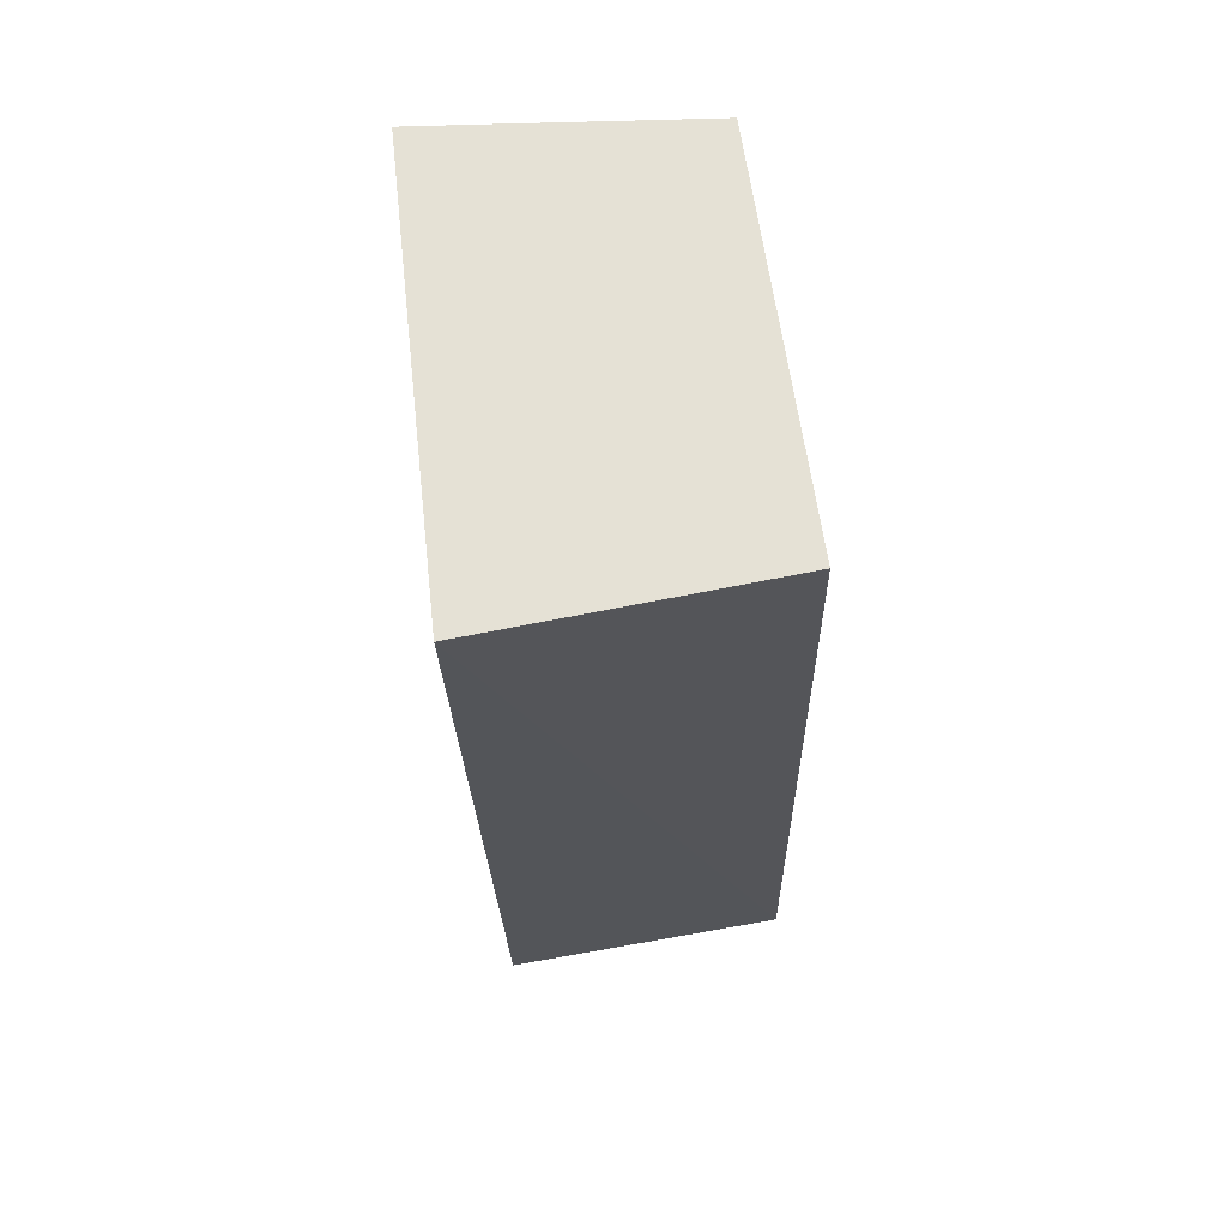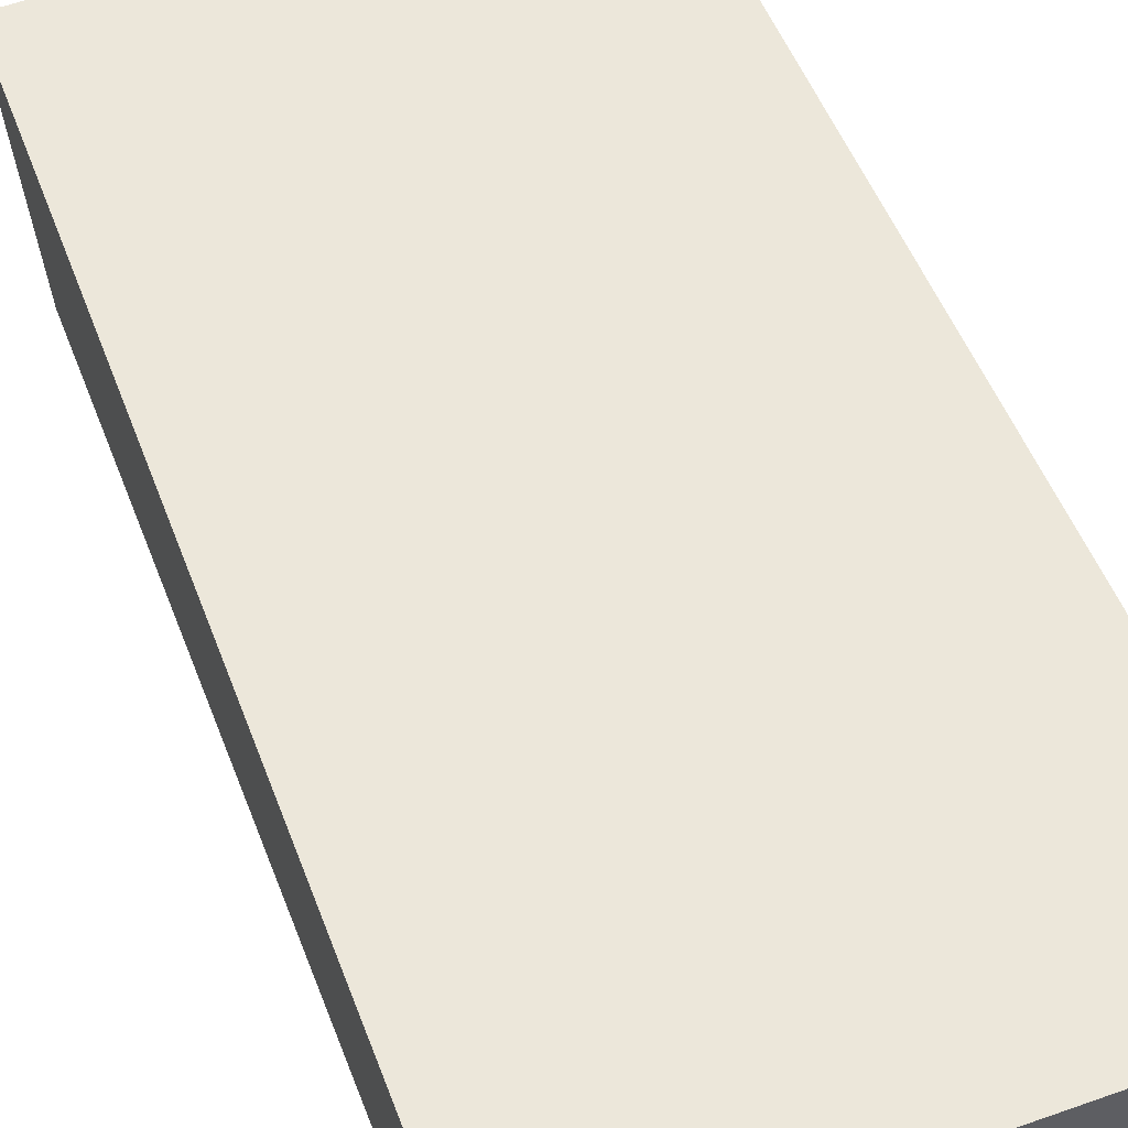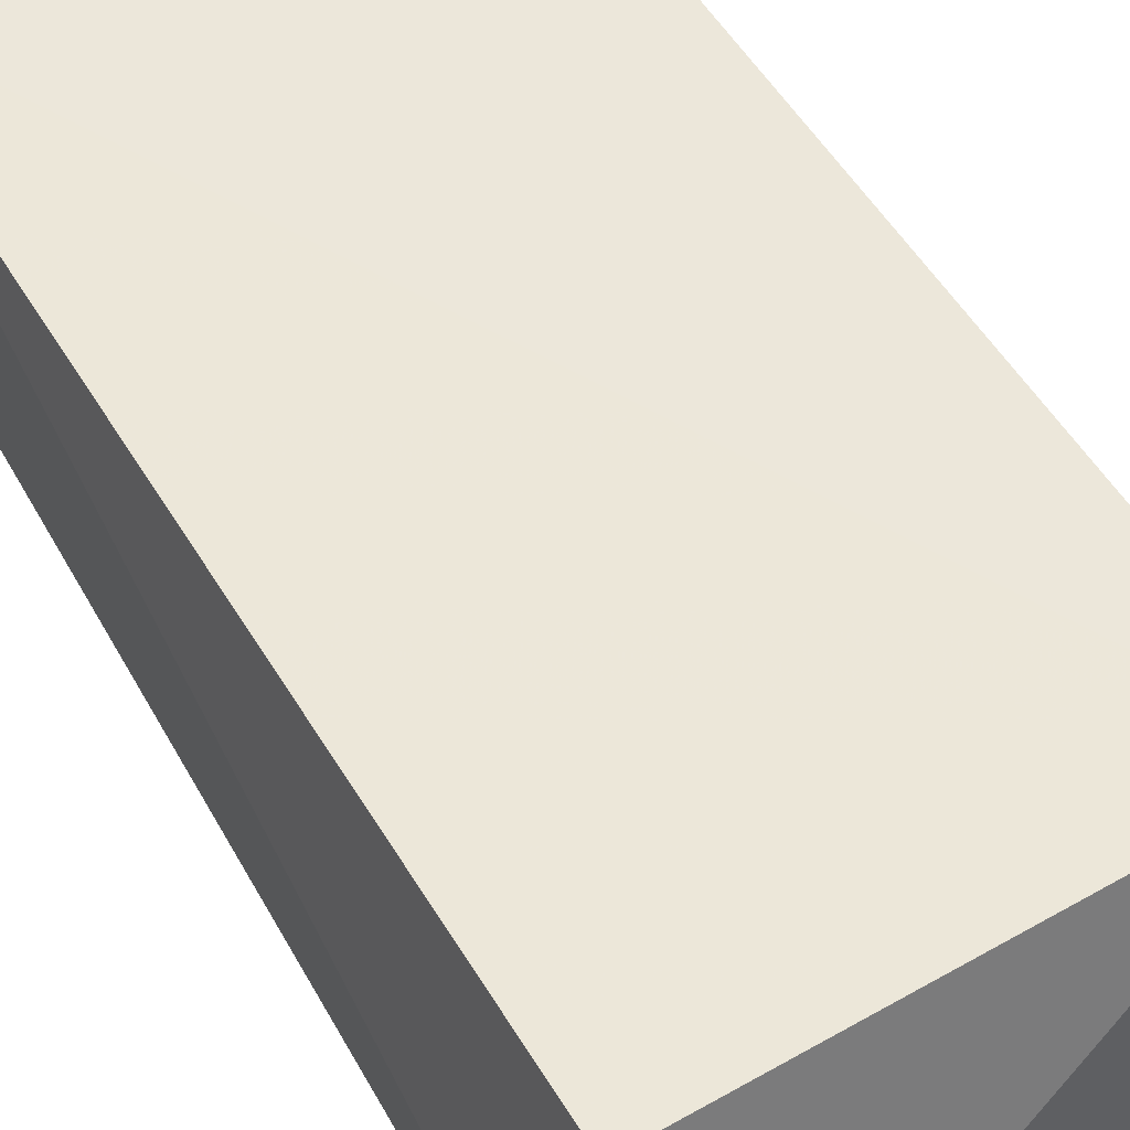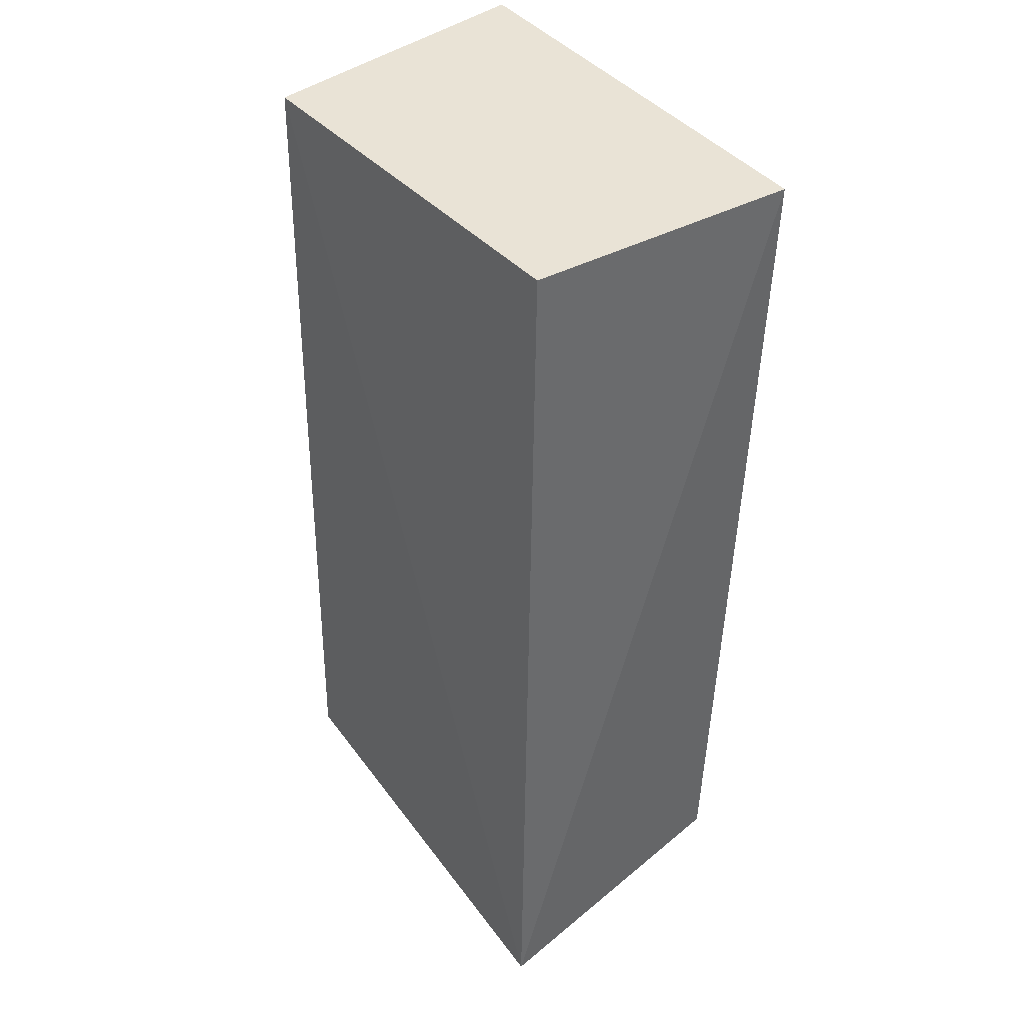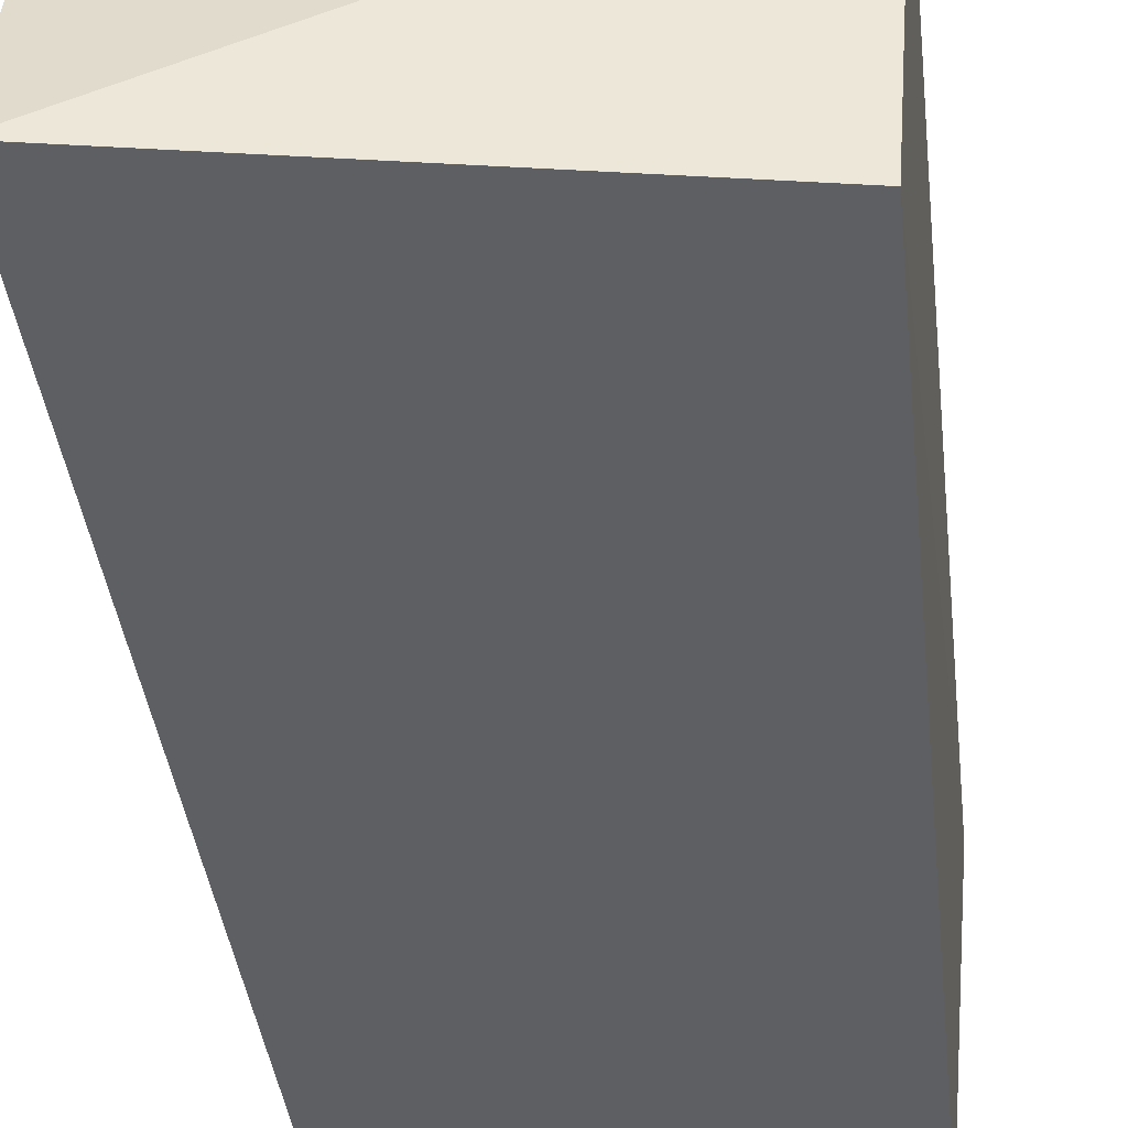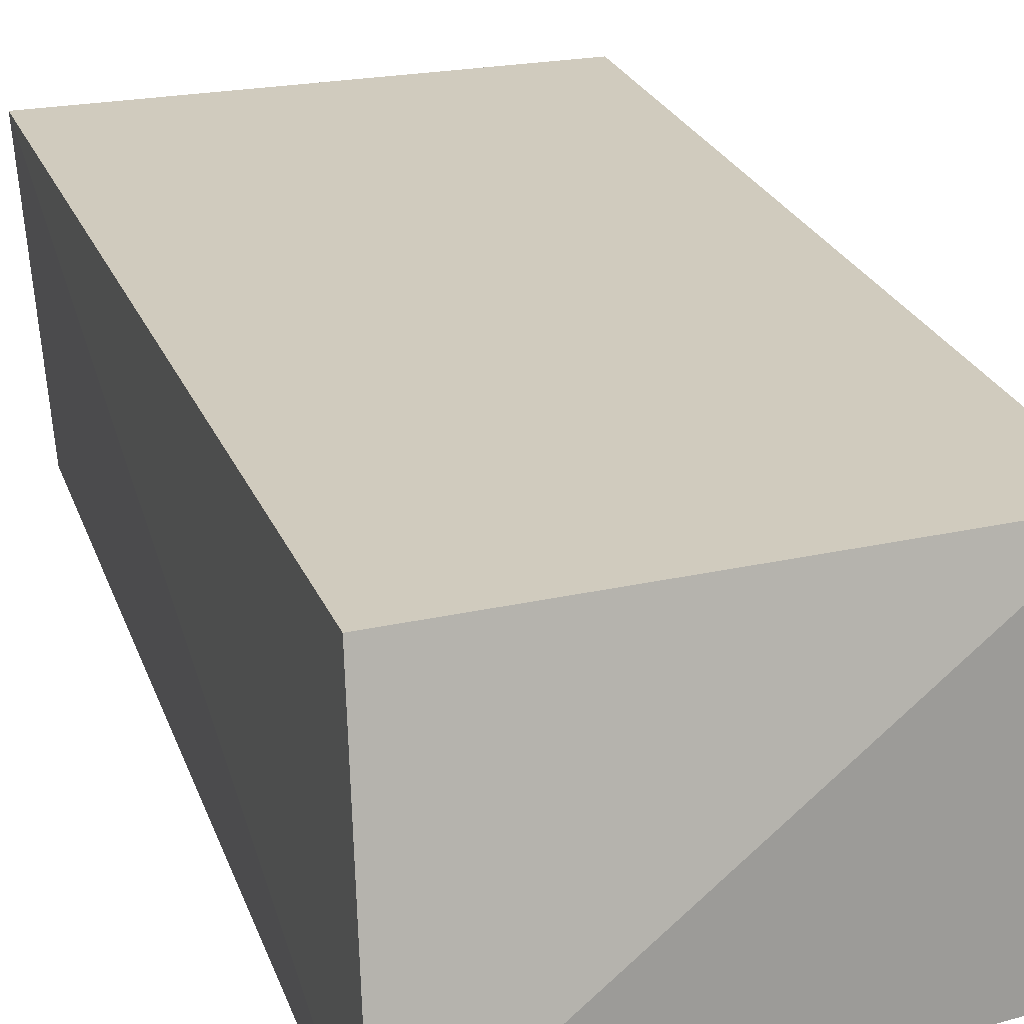
<metadata>
{"format":"obj","ext":"obj","renderer":"f3d","projection":"perspective","resolution":1024,"background":"white","views":[{"elev":65.6,"azim":83.3,"up":"+Y"},{"elev":53.6,"azim":159.3,"up":"+Z"},{"elev":48.6,"azim":-29.5,"up":"+Z"},{"elev":41.7,"azim":-126.7,"up":"+Y"},{"elev":-41.6,"azim":5.7,"up":"+Z"},{"elev":21.8,"azim":-17.5,"up":"+Z"}]}
</metadata>
<code>
v 0.04206 -0.06015 0.01186
v 0.04172 -0.08987 0.01114
v 0.04101 -0.09027 0.001516
v 0.02775 -0.06032 0.002579
v 0.02702 -0.06026 0.01171
v 0.04119 -0.06025 0.002197
v 0.02694 -0.09265 0.001501
v 0.02718 -0.09047 0.01082
f 1 2 3
f 5 2 1
f 5 1 4
f 6 1 3
f 6 4 1
f 7 3 2
f 7 5 4
f 7 6 3
f 7 4 6
f 8 7 2
f 8 2 5
f 8 5 7

</code>
